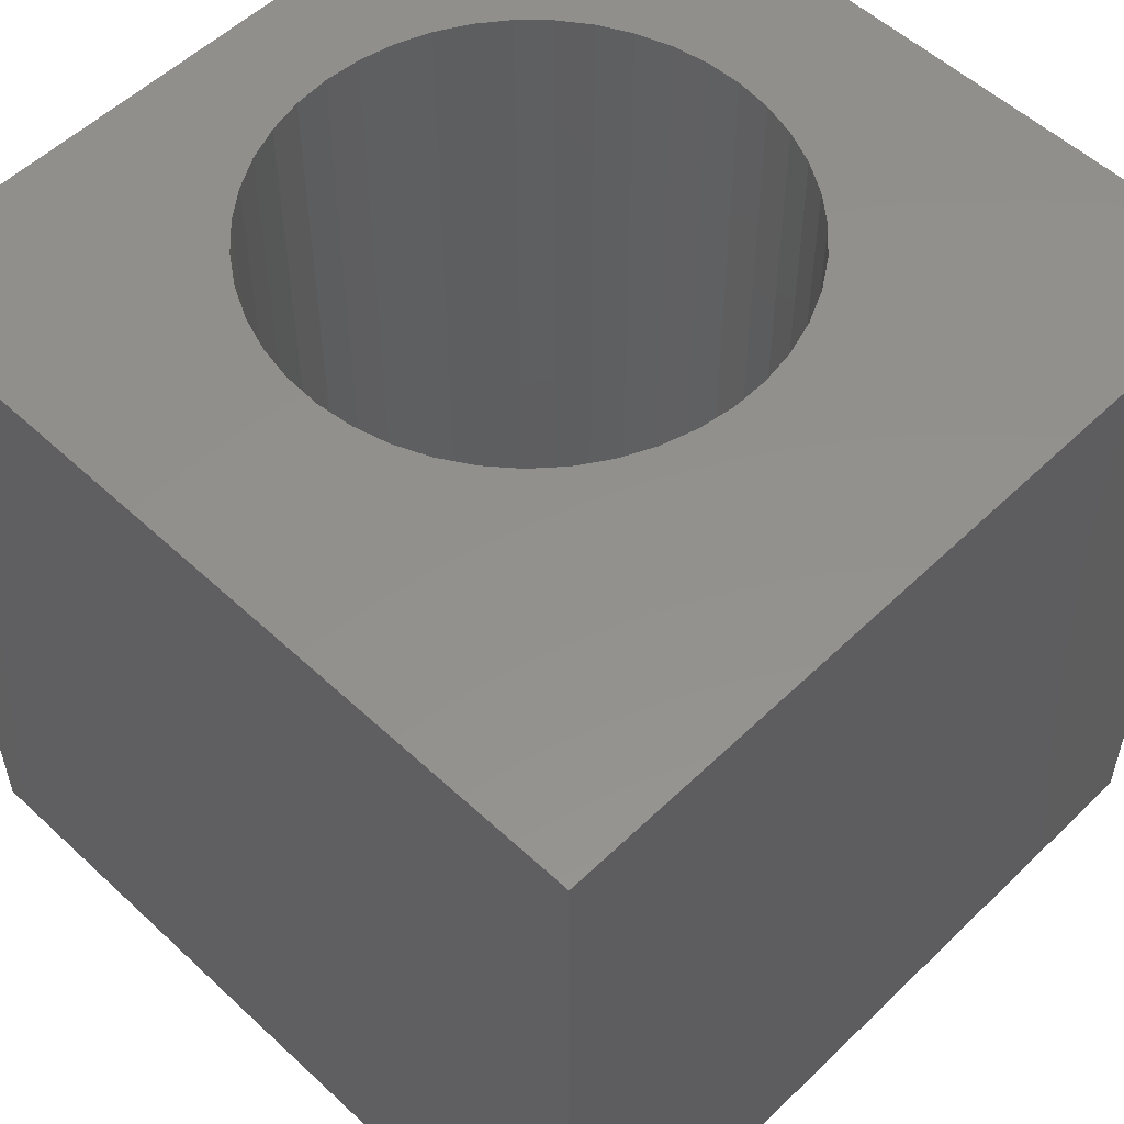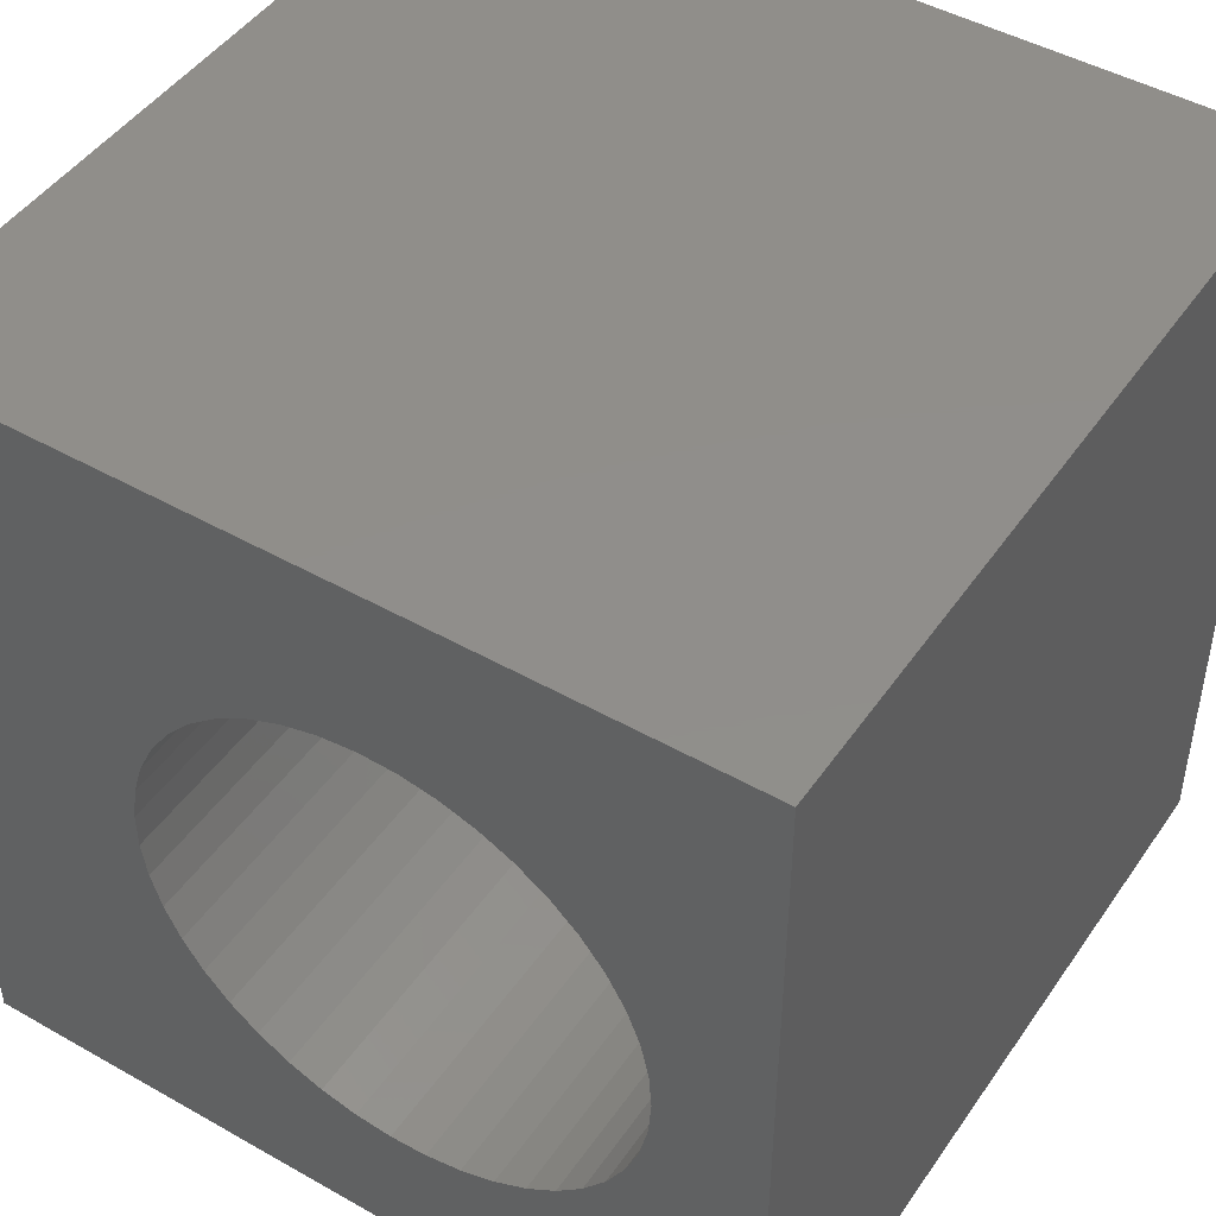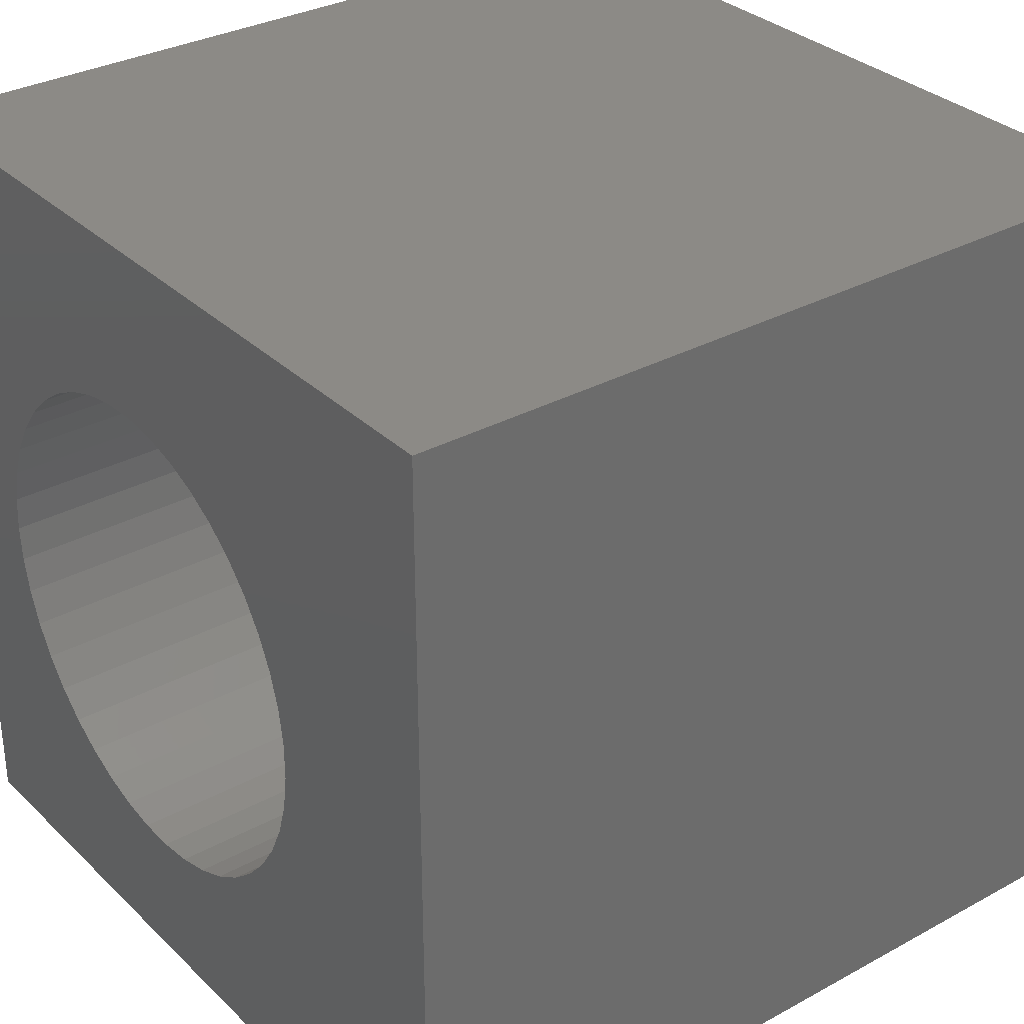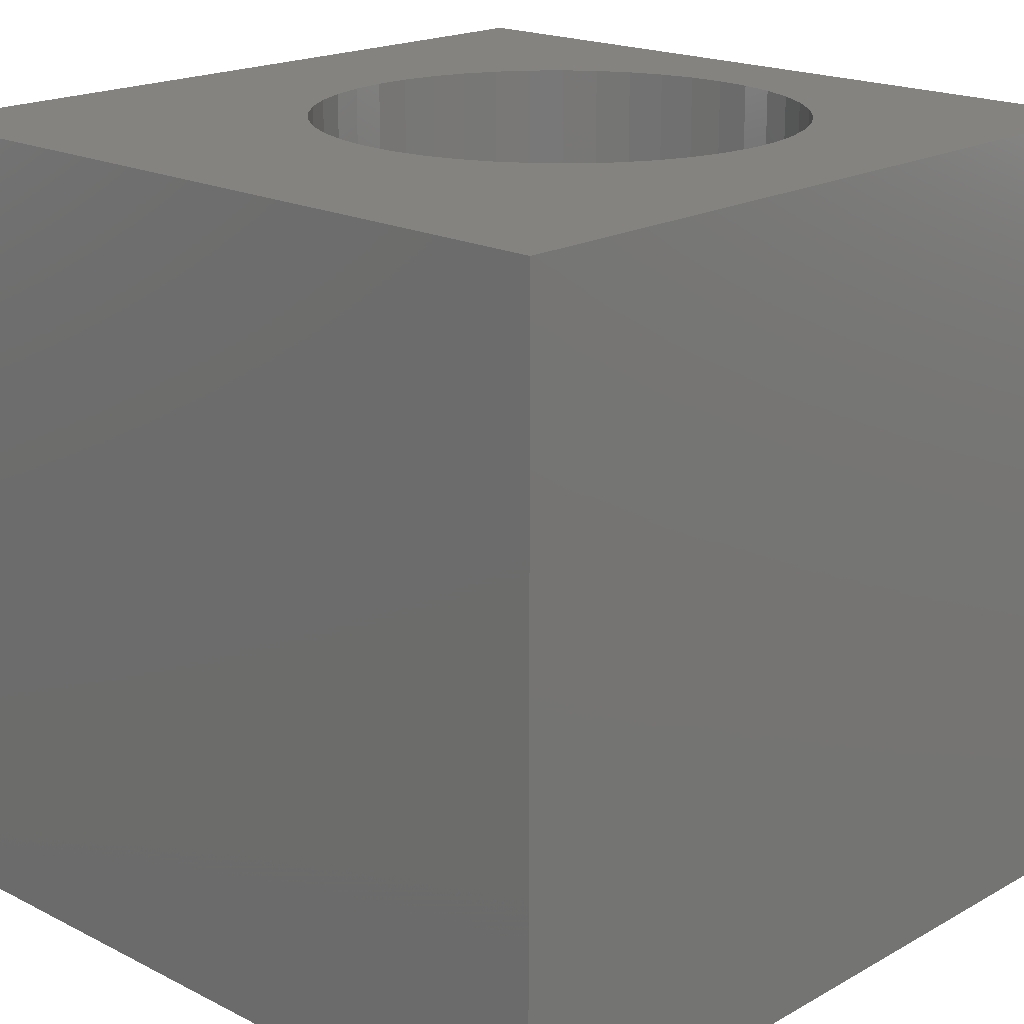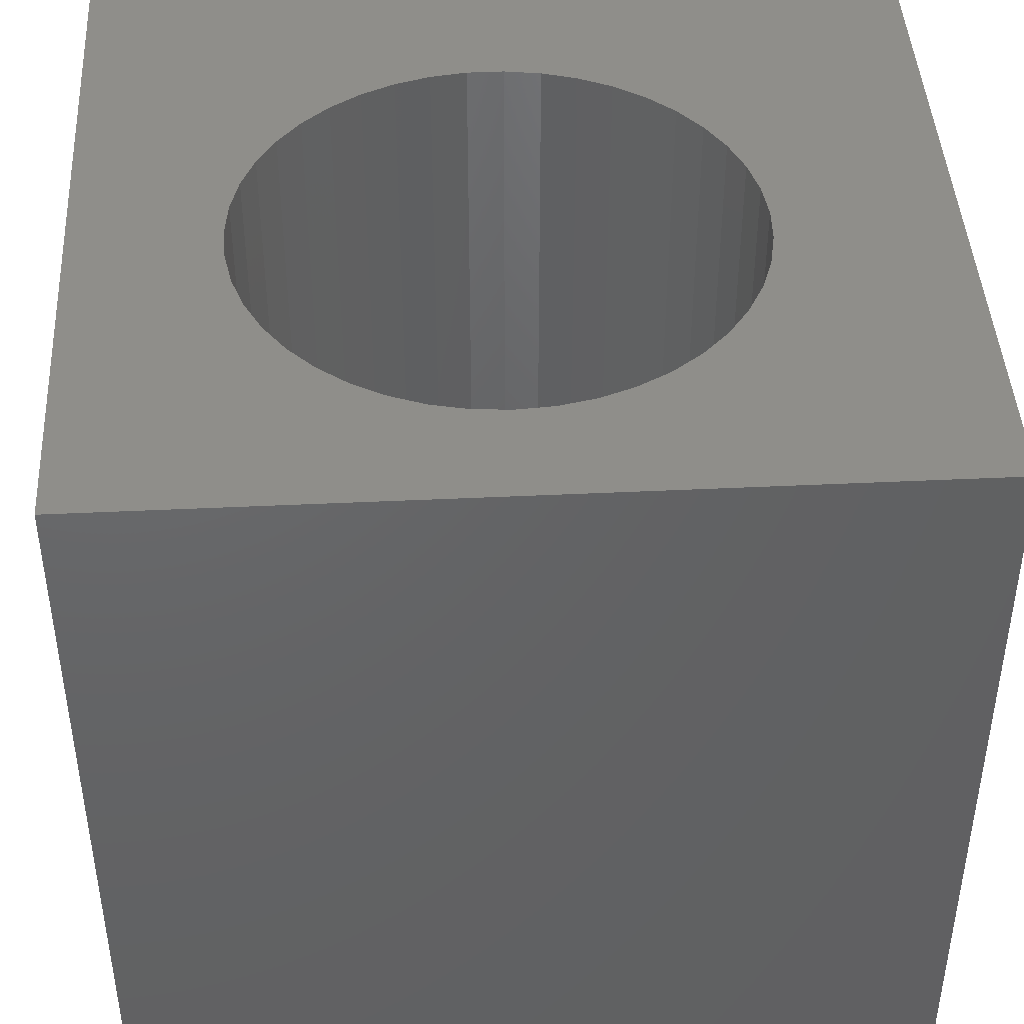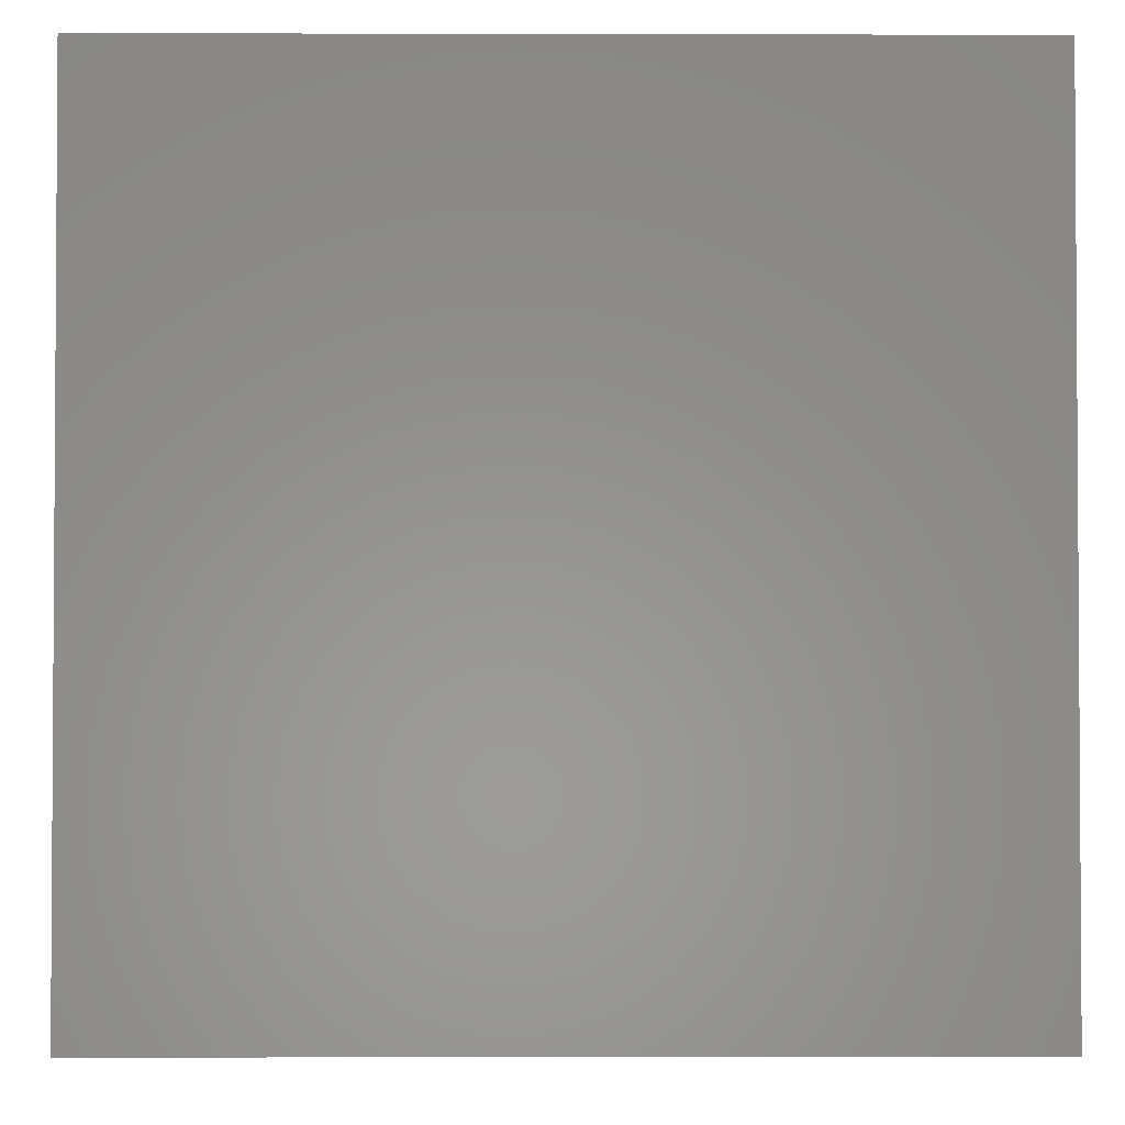
<metadata>
{"format":"stl","ext":"stl","renderer":"f3d","projection":"perspective","resolution":1024,"background":"white","views":[{"elev":54.5,"azim":-135.5,"up":"+Z"},{"elev":46.6,"azim":32.8,"up":"+Y"},{"elev":32.0,"azim":-127.4,"up":"+Y"},{"elev":19.0,"azim":-46.4,"up":"+Z"},{"elev":43.7,"azim":86.8,"up":"+Z"},{"elev":-2.3,"azim":-0.5,"up":"+Z"}]}
</metadata>
<code>
# stl→obj: 94 verts, 188 faces
v 0 10 10
v 0 10 0
v 0 0 10
v 0 0 0
v 8.573 3.935 10
v 8.414 3.519 10
v 10 0 10
v 10 10 10
v 8.67 5.26 10
v 8.702 4.815 10
v 8.67 4.37 10
v 8.196 3.13 10
v 7.923 2.777 10
v 7.602 2.468 10
v 7.24 2.209 10
v 6.843 2.005 10
v 6.421 1.861 10
v 5.983 1.78 10
v 5.537 1.764 10
v 5.094 1.812 10
v 4.663 1.925 10
v 4.253 2.099 10
v 3.872 2.332 10
v 3.53 2.617 10
v 3.232 6.681 10
v 3.53 7.013 10
v 3.872 7.298 10
v 4.253 7.531 10
v 5.983 7.85 10
v 6.421 7.769 10
v 6.843 7.625 10
v 7.24 7.421 10
v 7.602 7.162 10
v 7.923 6.853 10
v 8.196 6.5 10
v 3.232 2.949 10
v 2.986 3.321 10
v 2.797 3.724 10
v 8.414 6.111 10
v 8.573 5.695 10
v 2.669 5.479 10
v 2.797 5.906 10
v 2.986 6.309 10
v 2.669 4.151 10
v 2.604 4.592 10
v 2.604 5.038 10
v 4.663 7.705 10
v 5.094 7.818 10
v 5.537 7.866 10
v 10 10 0
v 10 0 0
v 7.923 6.853 0
v 7.602 7.162 0
v 6.421 1.861 0
v 6.843 2.005 0
v 7.24 2.209 0
v 7.602 2.468 0
v 4.253 2.099 0
v 4.663 1.925 0
v 7.24 7.421 0
v 6.843 7.625 0
v 6.421 7.769 0
v 4.663 7.705 0
v 4.253 7.531 0
v 3.872 7.298 0
v 3.53 7.013 0
v 3.232 6.681 0
v 2.986 6.309 0
v 2.797 5.906 0
v 3.232 2.949 0
v 3.53 2.617 0
v 3.872 2.332 0
v 8.414 3.519 0
v 8.573 3.935 0
v 8.573 5.695 0
v 8.414 6.111 0
v 8.196 6.5 0
v 2.669 4.151 0
v 2.797 3.724 0
v 2.986 3.321 0
v 5.094 1.812 0
v 5.537 1.764 0
v 5.983 1.78 0
v 7.923 2.777 0
v 8.196 3.13 0
v 8.67 4.37 0
v 8.702 4.815 0
v 8.67 5.26 0
v 2.669 5.479 0
v 2.604 5.038 0
v 2.604 4.592 0
v 5.983 7.85 0
v 5.537 7.866 0
v 5.094 7.818 0
f 1 2 3
f 3 2 4
f 5 6 7
f 8 9 10
f 8 10 7
f 7 10 11
f 7 11 5
f 6 12 7
f 7 12 13
f 7 13 14
f 14 15 7
f 7 15 16
f 7 16 17
f 17 18 7
f 7 18 19
f 7 19 3
f 3 19 20
f 3 20 21
f 21 22 3
f 3 22 23
f 3 23 24
f 25 26 1
f 1 26 27
f 1 27 28
f 29 30 8
f 8 30 31
f 8 31 32
f 32 33 8
f 8 33 34
f 8 34 35
f 24 36 3
f 3 36 37
f 3 37 38
f 35 39 8
f 8 39 40
f 8 40 9
f 41 42 1
f 1 42 43
f 1 43 25
f 38 44 3
f 3 44 45
f 3 45 1
f 1 45 46
f 1 46 41
f 28 47 1
f 1 47 48
f 1 48 8
f 8 48 49
f 8 49 29
f 50 8 51
f 51 8 7
f 52 53 50
f 54 55 51
f 51 55 56
f 51 56 57
f 4 58 59
f 53 60 50
f 50 60 61
f 50 61 62
f 63 64 2
f 2 64 65
f 2 65 66
f 66 67 2
f 2 67 68
f 2 68 69
f 70 71 4
f 4 71 72
f 4 72 58
f 51 73 74
f 75 76 50
f 50 76 77
f 50 77 52
f 78 79 4
f 4 79 80
f 4 80 70
f 59 81 4
f 4 81 82
f 4 82 51
f 51 82 83
f 51 83 54
f 57 84 51
f 51 84 85
f 51 85 73
f 74 86 51
f 51 86 87
f 51 87 50
f 50 87 88
f 50 88 75
f 69 89 2
f 2 89 90
f 2 90 4
f 4 90 91
f 4 91 78
f 62 92 50
f 50 92 93
f 50 93 2
f 2 93 94
f 2 94 63
f 8 50 1
f 1 50 2
f 51 7 4
f 4 7 3
f 86 10 87
f 87 10 9
f 87 9 88
f 88 9 40
f 88 40 75
f 75 40 39
f 75 39 76
f 76 39 35
f 76 35 77
f 77 35 34
f 77 34 52
f 52 34 33
f 52 33 53
f 53 33 32
f 53 32 60
f 60 32 31
f 60 31 61
f 61 31 30
f 61 30 62
f 62 30 29
f 62 29 92
f 92 29 49
f 92 49 93
f 93 49 48
f 93 48 94
f 94 48 47
f 94 47 63
f 63 47 28
f 63 28 64
f 64 28 27
f 64 27 65
f 65 27 26
f 65 26 66
f 66 26 25
f 66 25 67
f 67 25 43
f 67 43 68
f 68 43 42
f 68 42 69
f 69 42 41
f 69 41 89
f 89 41 46
f 89 46 90
f 90 46 45
f 90 45 91
f 91 45 44
f 91 44 78
f 78 44 38
f 78 38 79
f 79 38 37
f 79 37 80
f 80 37 36
f 80 36 70
f 70 36 24
f 70 24 71
f 71 24 23
f 71 23 72
f 72 23 22
f 72 22 58
f 58 22 21
f 58 21 59
f 59 21 20
f 59 20 81
f 81 20 19
f 81 19 82
f 82 19 18
f 82 18 83
f 83 18 17
f 83 17 54
f 54 17 16
f 54 16 55
f 55 16 15
f 55 15 56
f 56 15 14
f 56 14 57
f 57 14 13
f 57 13 84
f 84 13 12
f 84 12 85
f 85 12 6
f 85 6 73
f 73 6 5
f 73 5 74
f 74 5 11
f 74 11 86
f 86 11 10

</code>
